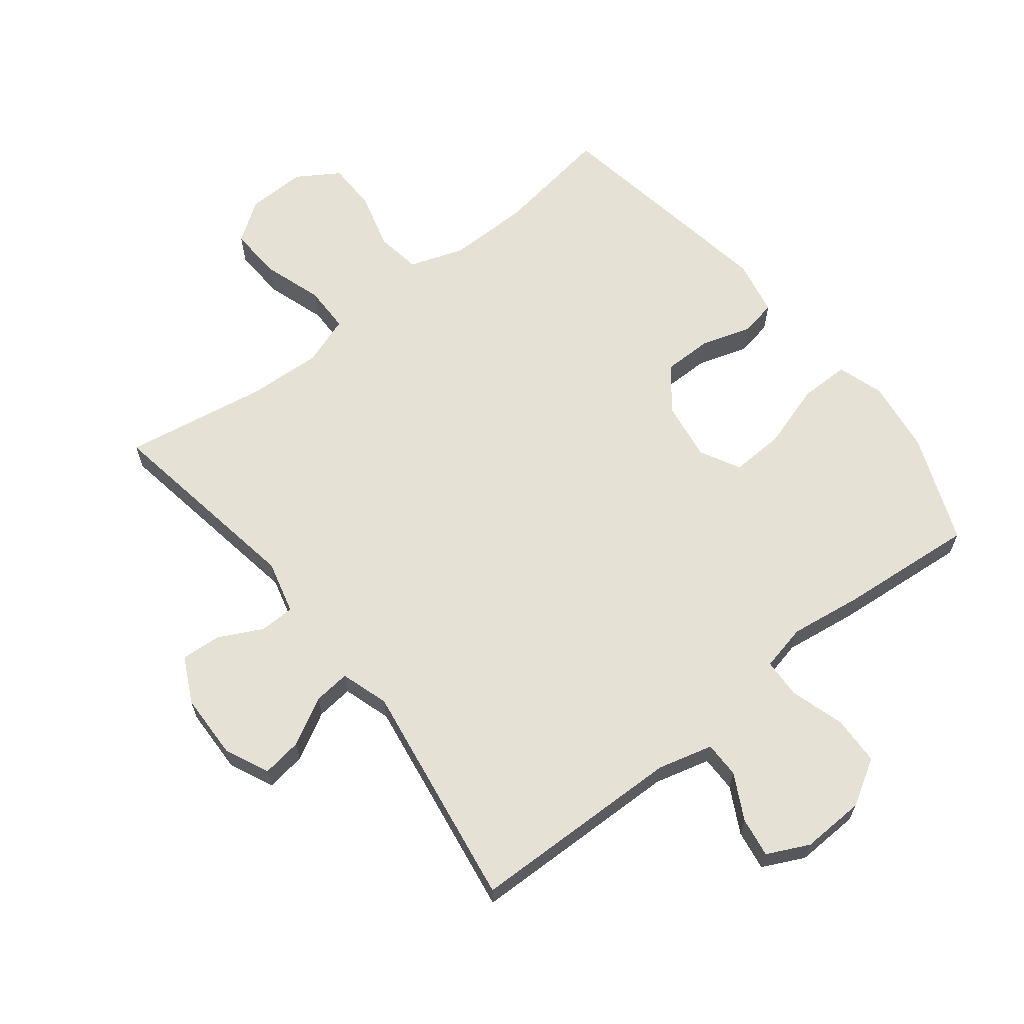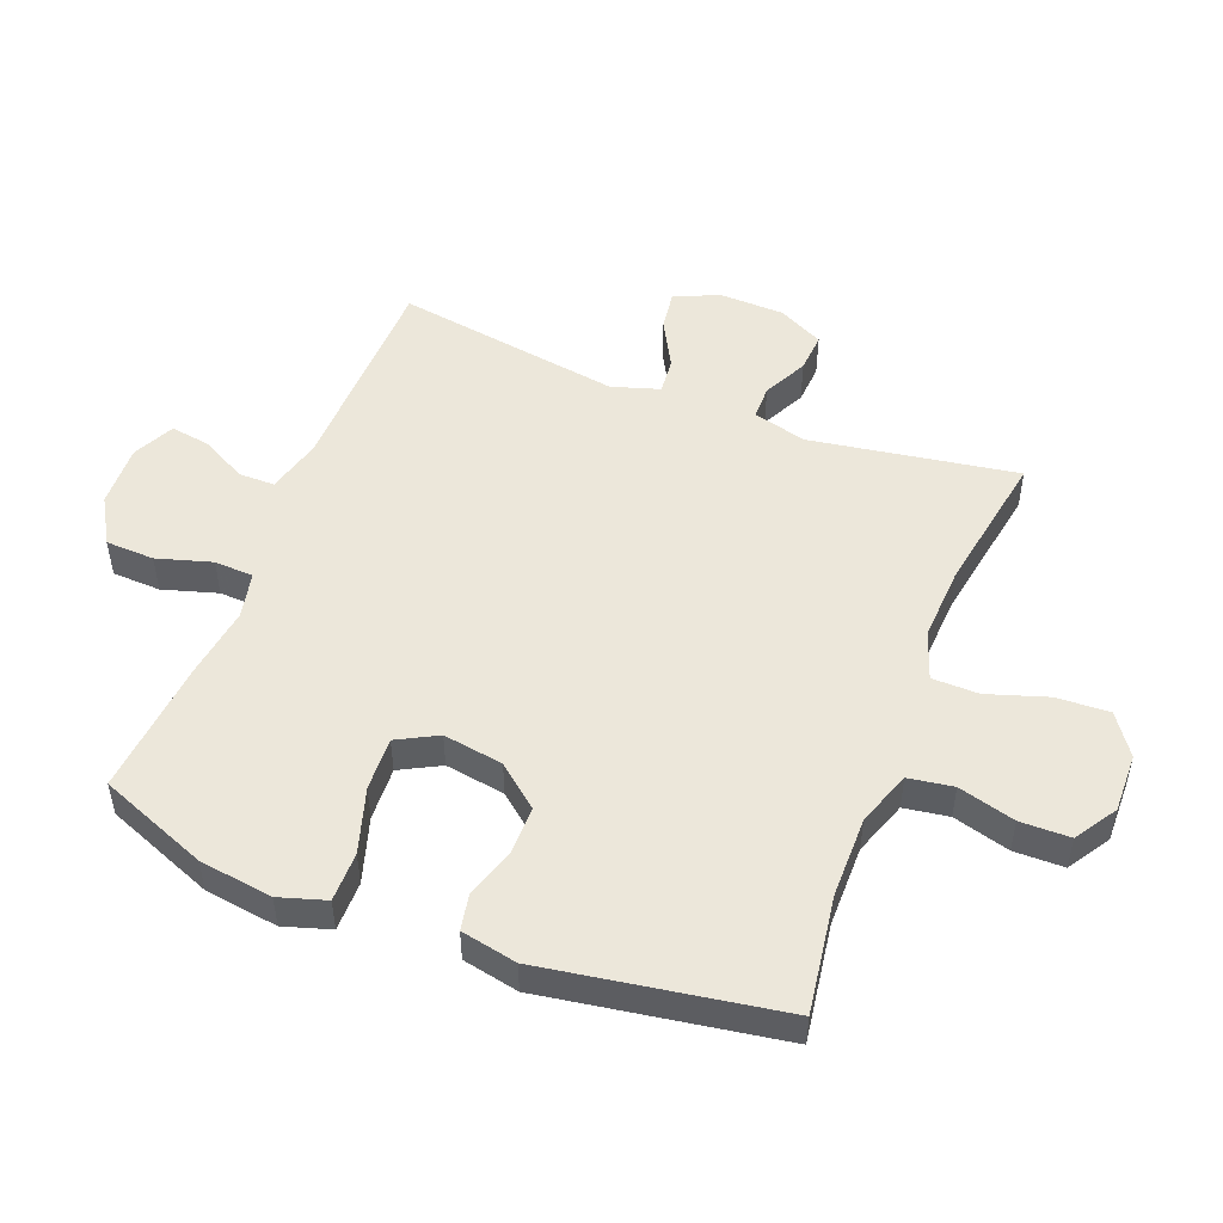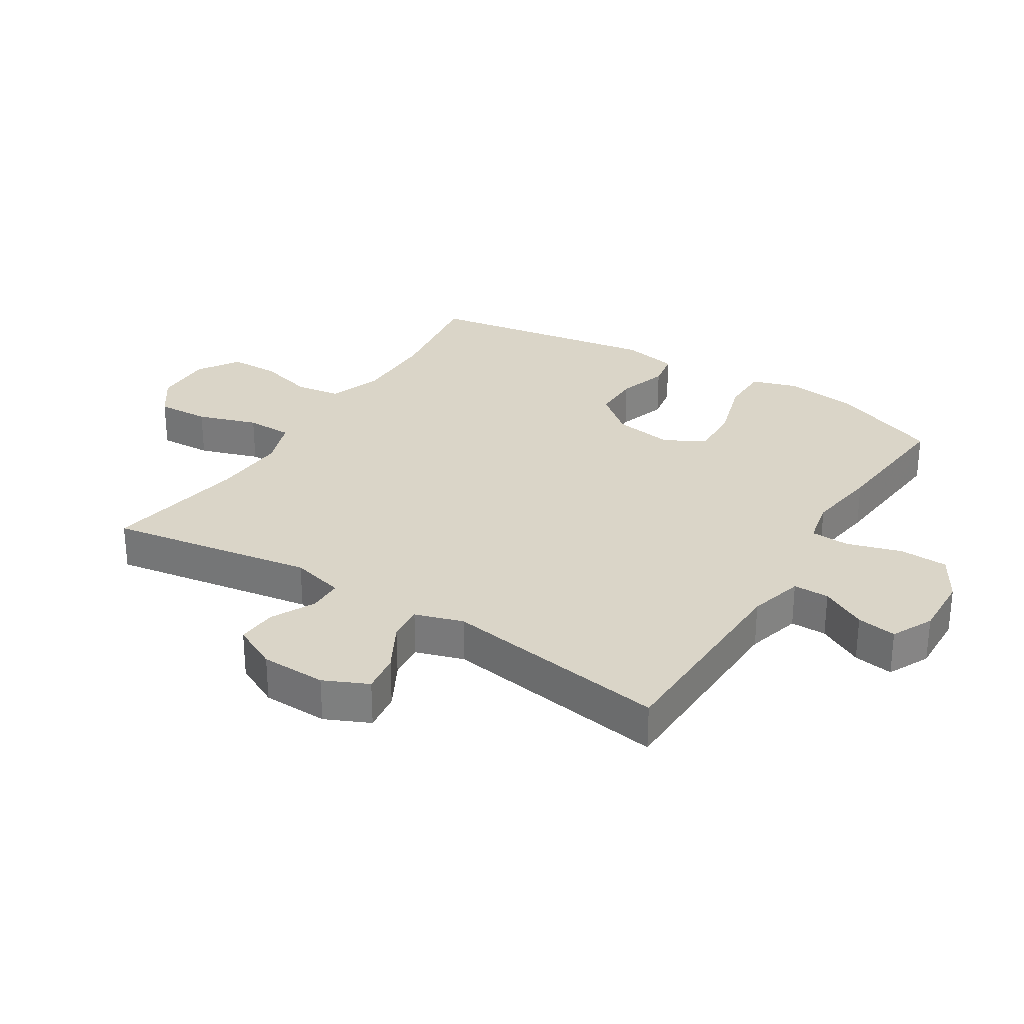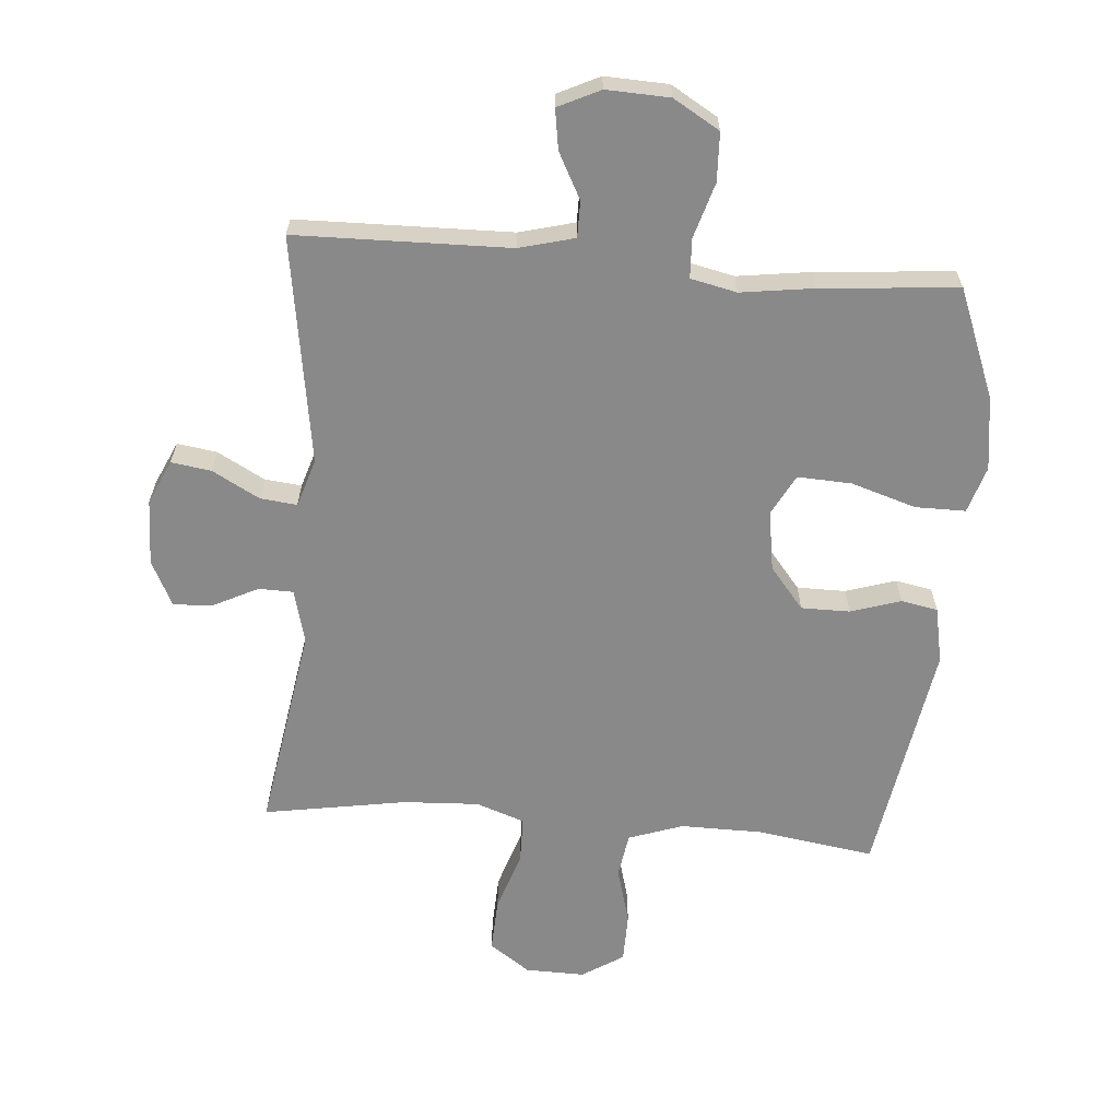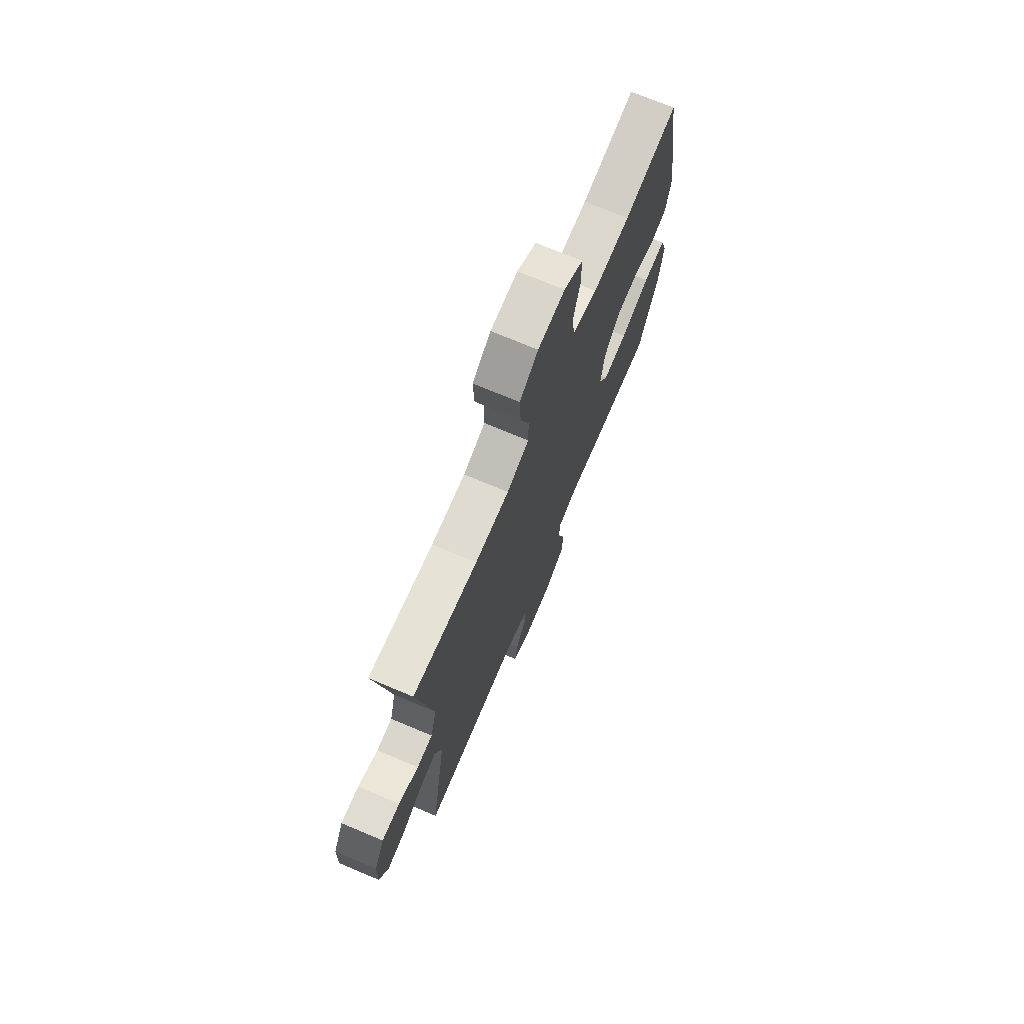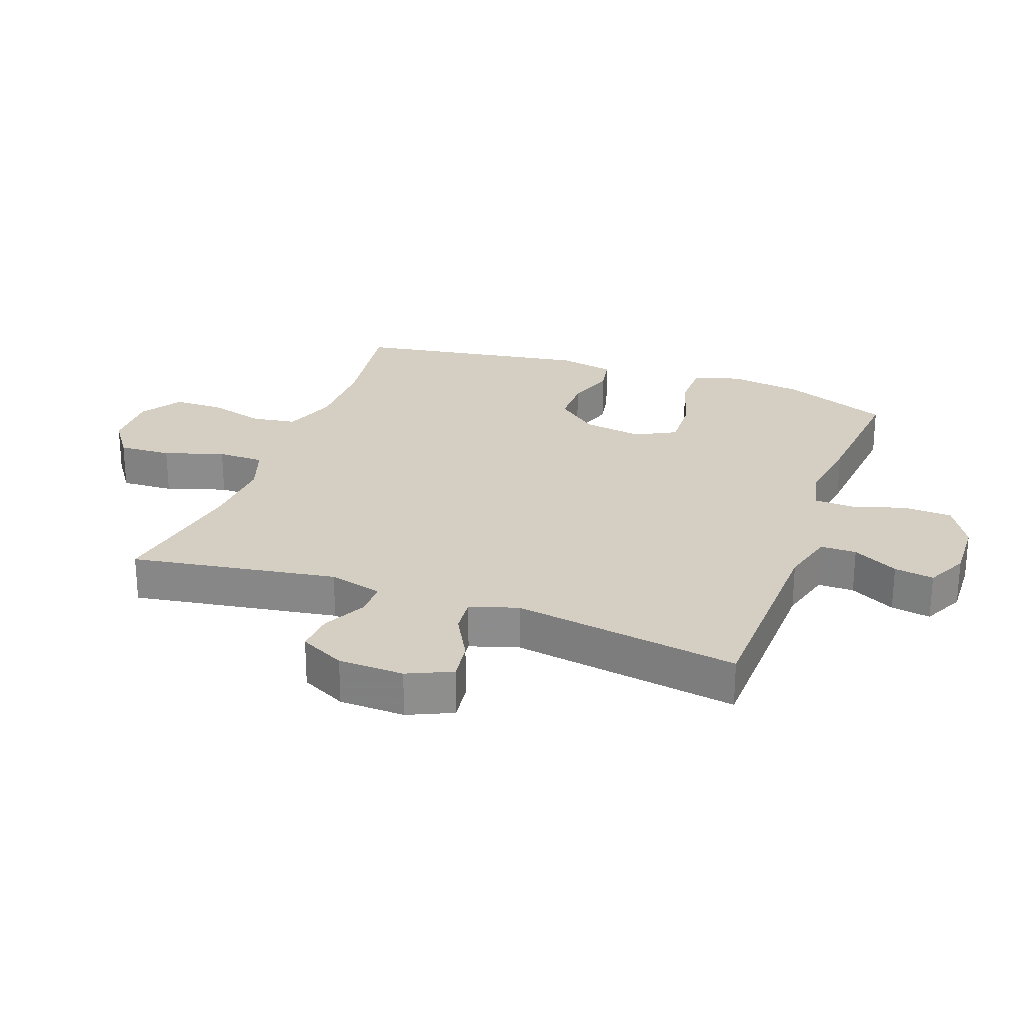
<metadata>
{"format":"obj","ext":"obj","renderer":"f3d","projection":"perspective","resolution":1024,"background":"white","views":[{"elev":64.2,"azim":141.8,"up":"+Y"},{"elev":50.4,"azim":-68.7,"up":"+Y"},{"elev":29.2,"azim":122.1,"up":"+Y"},{"elev":-63.3,"azim":175.3,"up":"+Y"},{"elev":72.9,"azim":112.8,"up":"+Z"},{"elev":25.5,"azim":110.1,"up":"+Y"}]}
</metadata>
<code>
v 0.5 0.07 -0.5
v 0.162 0.07 -0.507
v 0.075 0.07 -0.53
v 0.075 0.07 -0.587
v 0.113 0.07 -0.659
v 0.123 0.07 -0.722
v 0.057 0.07 -0.754
v -0.043 0.07 -0.75
v -0.116 0.07 -0.707
v -0.119 0.07 -0.63
v -0.093 0.07 -0.543
v -0.096 0.07 -0.481
v -0.169 0.07 -0.465
v -0.284 0.07 -0.481
v -0.5 0.07 -0.5
v -0.568 0.07 -0.328
v -0.584 0.07 -0.212
v -0.561 0.07 -0.138
v -0.482 0.07 -0.138
v -0.379 0.07 -0.17
v -0.294 0.07 -0.174
v -0.26 0.07 -0.11
v -0.275 0.07 -0.015
v -0.329 0.07 0.051
v -0.406 0.07 0.051
v -0.485 0.07 0.026
v -0.543 0.07 0.037
v -0.561 0.07 0.126
v -0.5 0.07 0.5
v -0.314 0.07 0.472
v -0.185 0.07 0.471
v -0.099 0.07 0.501
v -0.088 0.07 0.572
v -0.113 0.07 0.662
v -0.112 0.07 0.741
v -0.046 0.07 0.783
v 0.048 0.07 0.781
v 0.112 0.07 0.736
v 0.108 0.07 0.652
v 0.077 0.07 0.557
v 0.078 0.07 0.483
v 0.155 0.07 0.456
v 0.274 0.07 0.462
v 0.5 0.07 0.5
v 0.447 0.07 0.173
v 0.469 0.07 0.088
v 0.524 0.07 0.087
v 0.594 0.07 0.122
v 0.657 0.07 0.126
v 0.693 0.07 0.054
v 0.696 0.07 -0.05
v 0.664 0.07 -0.12
v 0.601 0.07 -0.111
v 0.526 0.07 -0.07
v 0.468 0.07 -0.064
v 0.444 0.07 -0.14
v 0.5 0 -0.5
v 0.162 0 -0.507
v 0.075 0 -0.53
v 0.075 0 -0.587
v 0.113 0 -0.659
v 0.123 0 -0.722
v 0.057 0 -0.754
v -0.043 0 -0.75
v -0.116 0 -0.707
v -0.119 0 -0.63
v -0.093 0 -0.543
v -0.096 0 -0.481
v -0.169 0 -0.465
v -0.284 0 -0.481
v -0.5 0 -0.5
v -0.568 0 -0.328
v -0.584 0 -0.212
v -0.561 0 -0.138
v -0.482 0 -0.138
v -0.379 0 -0.17
v -0.294 0 -0.174
v -0.26 0 -0.11
v -0.275 0 -0.015
v -0.329 0 0.051
v -0.406 0 0.051
v -0.485 0 0.026
v -0.543 0 0.037
v -0.561 0 0.126
v -0.5 0 0.5
v -0.314 0 0.472
v -0.185 0 0.471
v -0.099 0 0.501
v -0.088 0 0.572
v -0.113 0 0.662
v -0.112 0 0.741
v -0.046 0 0.783
v 0.048 0 0.781
v 0.112 0 0.736
v 0.108 0 0.652
v 0.077 0 0.557
v 0.078 0 0.483
v 0.155 0 0.456
v 0.274 0 0.462
v 0.5 0 0.5
v 0.447 0 0.173
v 0.469 0 0.088
v 0.524 0 0.087
v 0.594 0 0.122
v 0.657 0 0.126
v 0.693 0 0.054
v 0.696 0 -0.05
v 0.664 0 -0.12
v 0.601 0 -0.111
v 0.526 0 -0.07
v 0.468 0 -0.064
v 0.444 0 -0.14
f 52 53 54
f 51 52 54
f 50 51 54
f 49 50 54
f 48 49 54
f 47 48 54
f 46 47 54 55
f 45 46 55 56
f 43 44 45
f 42 43 45 56
f 38 39 40
f 37 38 40
f 36 37 40
f 35 36 40
f 34 35 40
f 33 34 40
f 32 33 40 41
f 56 1 2
f 42 56 2
f 41 42 2
f 32 41 2
f 31 32 2
f 28 29 30
f 27 28 30
f 26 27 30
f 25 26 30
f 18 19 20
f 17 18 20
f 16 17 20
f 15 16 20
f 14 15 20
f 13 14 20
f 12 13 20 21
f 9 10 11
f 8 9 11
f 7 8 11
f 6 7 11
f 5 6 11
f 4 5 11
f 3 4 11 12
f 12 21 22
f 3 12 22
f 2 3 22
f 24 25 30 31
f 23 24 31 2
f 2 22 23
f 110 109 108
f 110 108 107
f 110 107 106
f 110 106 105
f 110 105 104
f 110 104 103
f 111 110 103 102
f 112 111 102 101
f 101 100 99
f 112 101 99 98
f 96 95 94
f 96 94 93
f 96 93 92
f 96 92 91
f 96 91 90
f 96 90 89
f 97 96 89 88
f 58 57 112
f 58 112 98
f 58 98 97
f 58 97 88
f 58 88 87
f 86 85 84
f 86 84 83
f 86 83 82
f 86 82 81
f 76 75 74
f 76 74 73
f 76 73 72
f 76 72 71
f 76 71 70
f 76 70 69
f 77 76 69 68
f 67 66 65
f 67 65 64
f 67 64 63
f 67 63 62
f 67 62 61
f 67 61 60
f 68 67 60 59
f 78 77 68
f 78 68 59
f 78 59 58
f 87 86 81 80
f 58 87 80 79
f 79 78 58
f 1 57 58 2
f 2 58 59 3
f 3 59 60 4
f 4 60 61 5
f 5 61 62 6
f 6 62 63 7
f 7 63 64 8
f 8 64 65 9
f 9 65 66 10
f 10 66 67 11
f 11 67 68 12
f 12 68 69 13
f 13 69 70 14
f 14 70 71 15
f 15 71 72 16
f 16 72 73 17
f 17 73 74 18
f 18 74 75 19
f 19 75 76 20
f 20 76 77 21
f 21 77 78 22
f 22 78 79 23
f 23 79 80 24
f 24 80 81 25
f 25 81 82 26
f 26 82 83 27
f 27 83 84 28
f 28 84 85 29
f 29 85 86 30
f 30 86 87 31
f 31 87 88 32
f 32 88 89 33
f 33 89 90 34
f 34 90 91 35
f 35 91 92 36
f 36 92 93 37
f 37 93 94 38
f 38 94 95 39
f 39 95 96 40
f 40 96 97 41
f 41 97 98 42
f 42 98 99 43
f 43 99 100 44
f 44 100 101 45
f 45 101 102 46
f 46 102 103 47
f 47 103 104 48
f 48 104 105 49
f 49 105 106 50
f 50 106 107 51
f 51 107 108 52
f 52 108 109 53
f 53 109 110 54
f 54 110 111 55
f 55 111 112 56
f 56 112 57 1

</code>
